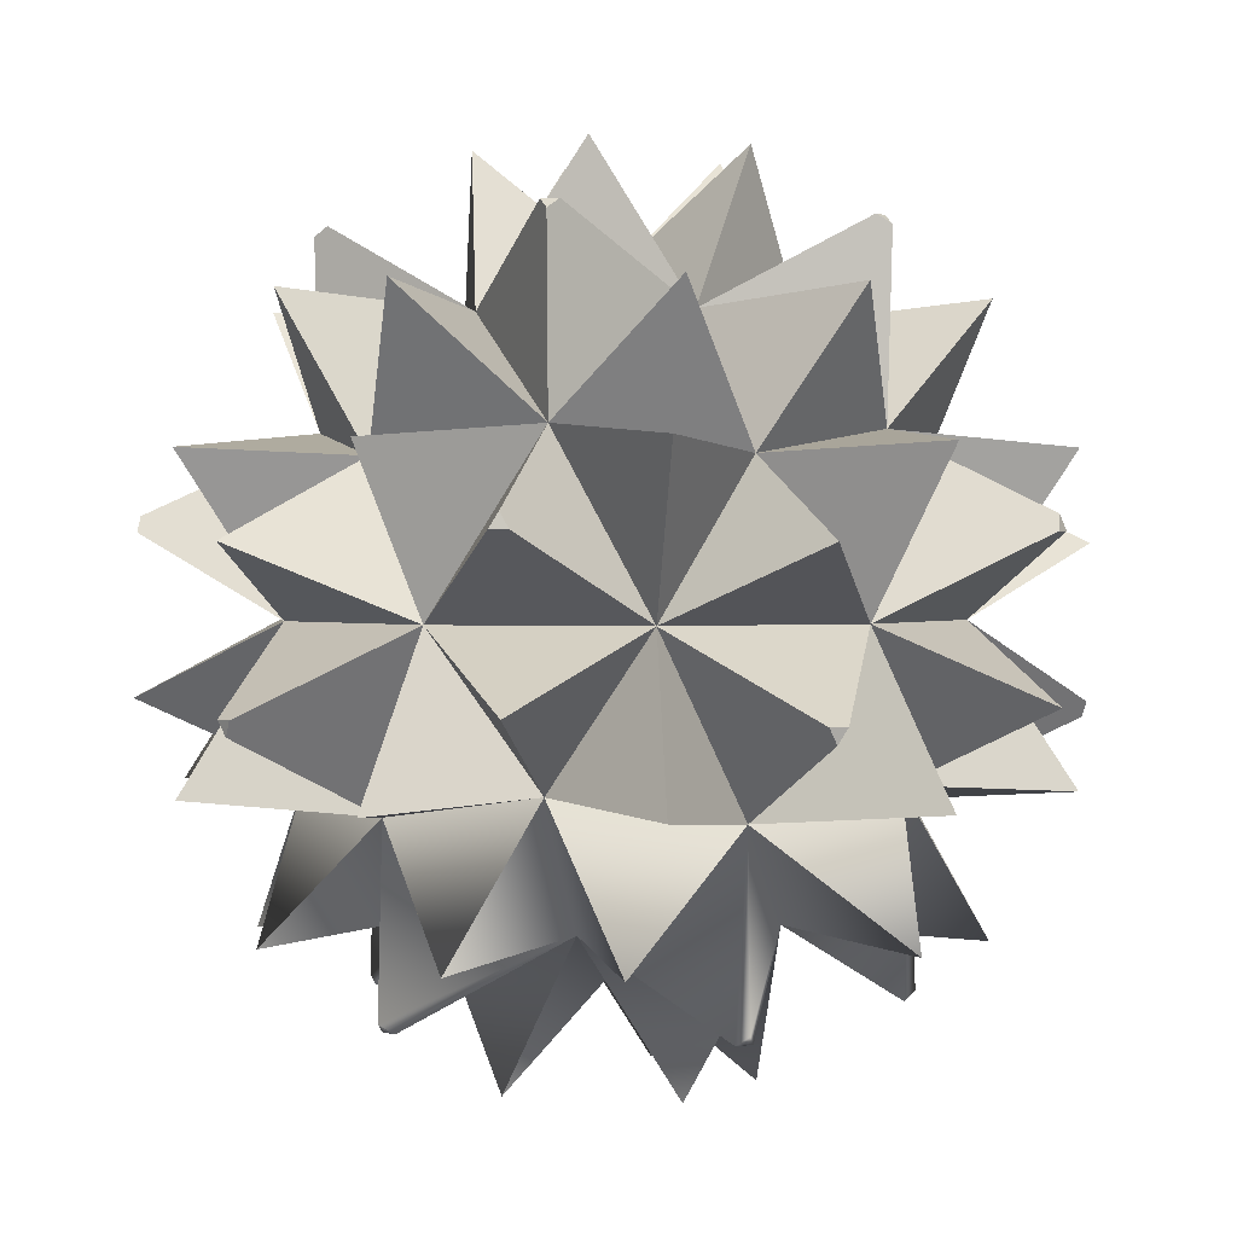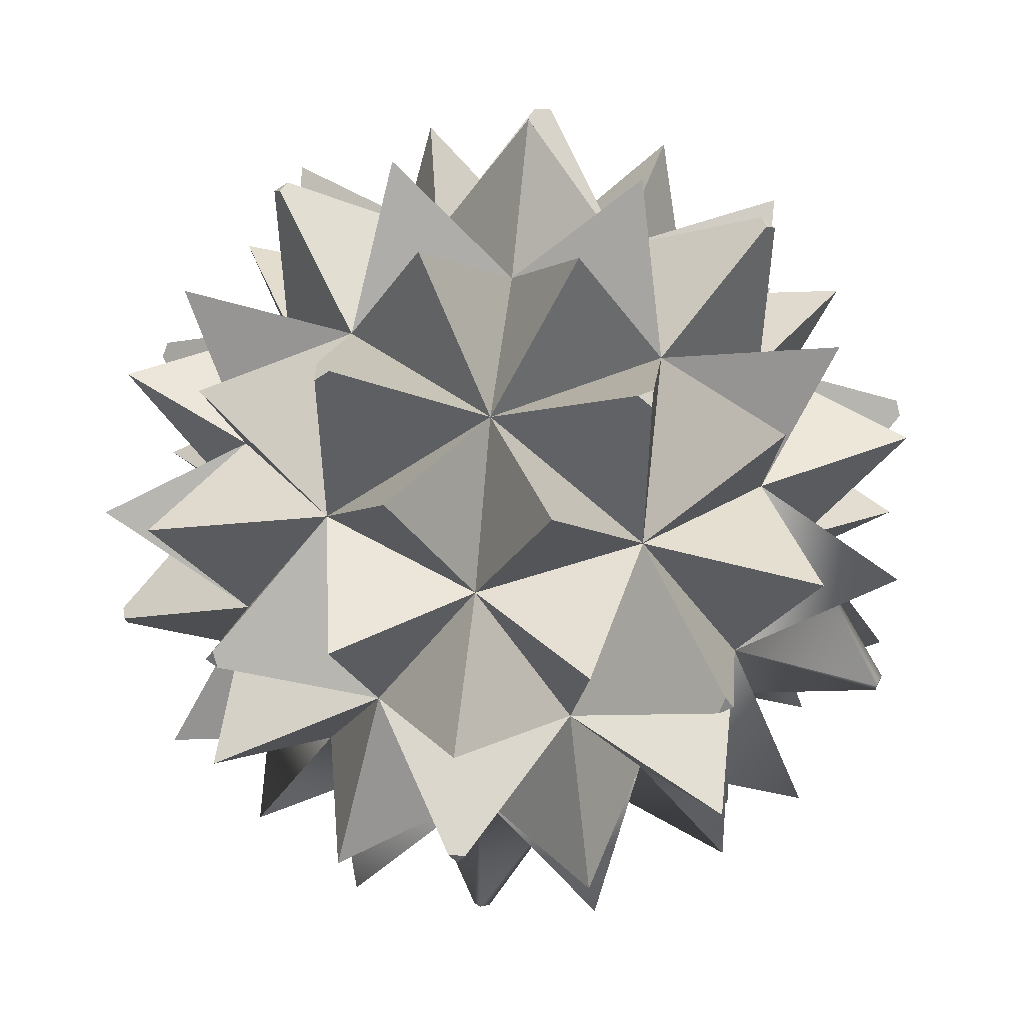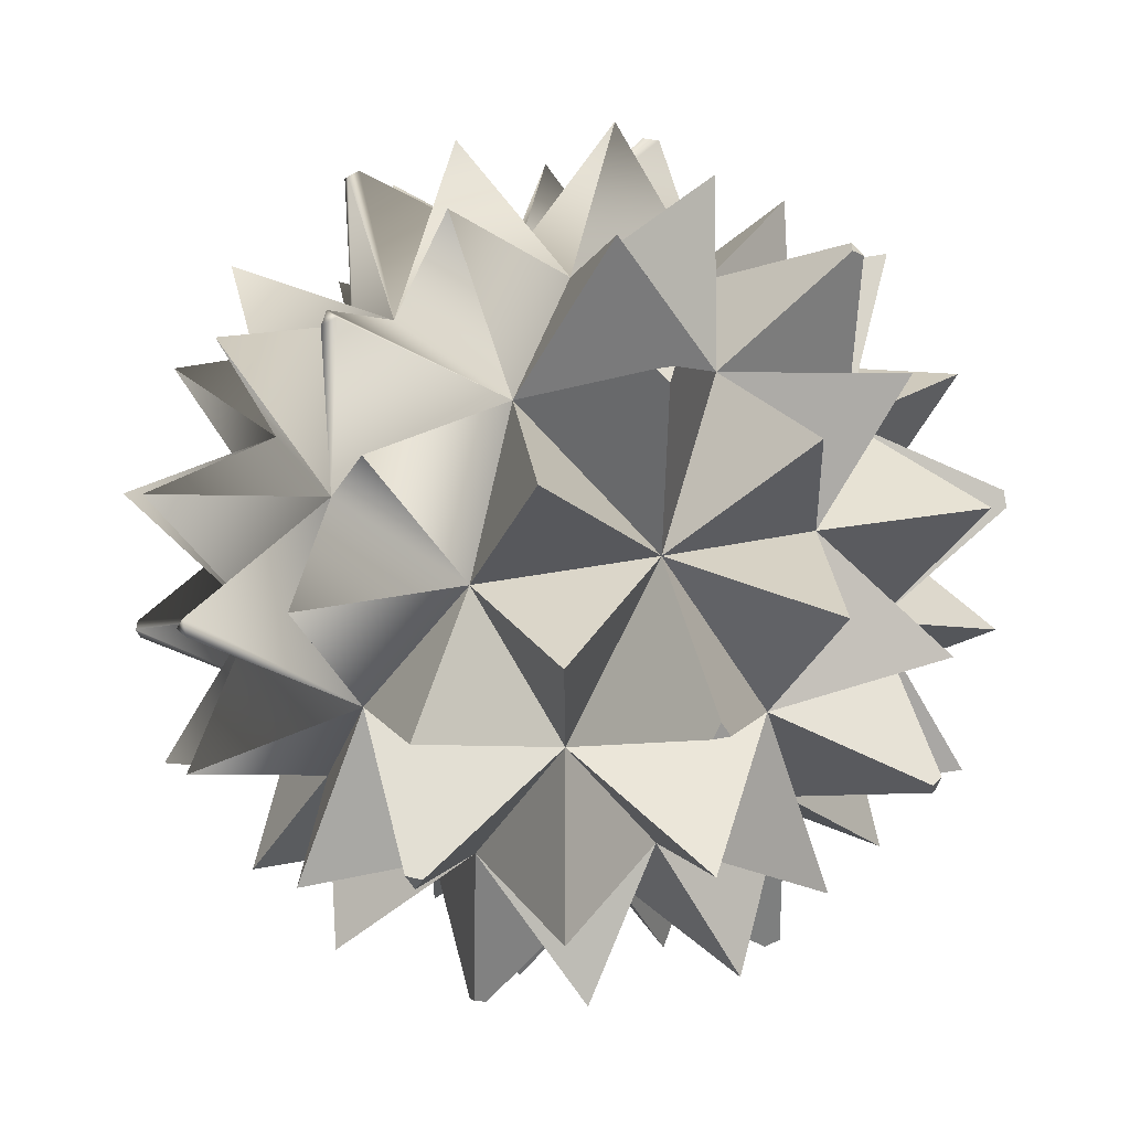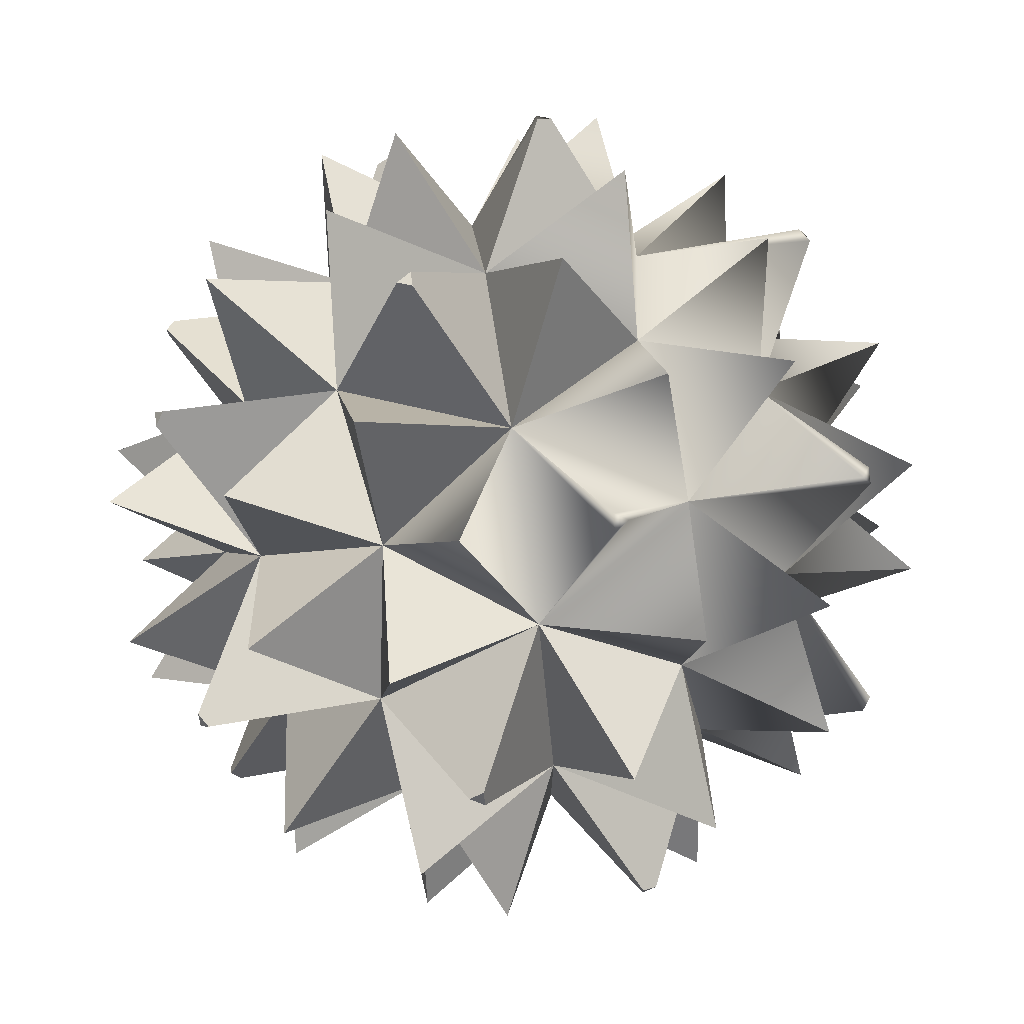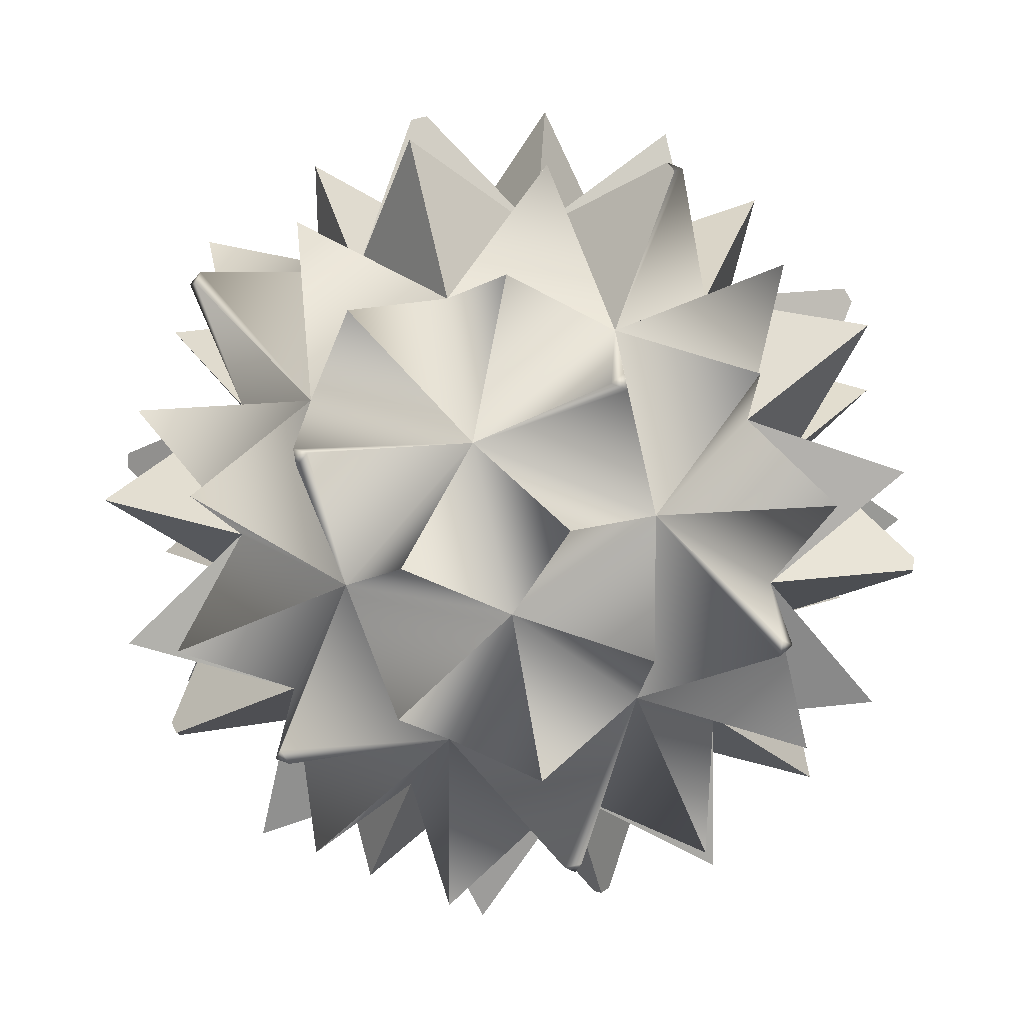
<metadata>
{"format":"obj","ext":"obj","renderer":"f3d","projection":"perspective","resolution":1024,"background":"white","views":[{"elev":1.2,"azim":-5.6,"up":"+Z"},{"elev":41.4,"azim":97.3,"up":"+Z"},{"elev":-58.7,"azim":-117.4,"up":"+Y"},{"elev":74.9,"azim":81.7,"up":"+Y"},{"elev":-71.4,"azim":-148.6,"up":"+Z"}]}
</metadata>
<code>
g default
v 0 7.59 -84.99
v 7.942 13.36 -78.92
v -3.033 16.93 -78.92
v -9.816 7.59 -78.92
v -3.033 -1.746 -78.92
v 7.942 1.82 -78.92
v 9.816 7.59 -69.1
v 3.033 16.93 -69.1
v -7.942 13.36 -69.1
v -7.942 1.82 -69.1
v 3.033 -1.746 -69.1
v 0 7.59 -63.04
v -1.783 13.08 -83.35
v 4.668 10.98 -83.35
v 2.885 16.47 -79.78
v -5.77 7.59 -83.35
v -7.553 13.08 -79.78
v -1.783 2.102 -83.35
v -7.553 2.102 -79.78
v 4.668 4.198 -83.35
v 2.885 -1.29 -79.78
v 9.336 7.59 -79.78
v 6.451 16.47 -74.01
v -0 18.56 -74.01
v -6.451 16.47 -74.01
v -10.44 10.98 -74.01
v -10.44 4.198 -74.01
v -6.451 -1.29 -74.01
v 0 -3.386 -74.01
v 6.451 -1.29 -74.01
v 10.44 4.198 -74.01
v 10.44 10.98 -74.01
v 7.553 13.08 -68.24
v -2.885 16.47 -68.24
v -9.336 7.59 -68.24
v -2.885 -1.29 -68.24
v 7.553 2.102 -68.24
v 5.77 7.59 -64.68
v 1.783 13.08 -64.68
v -4.668 10.98 -64.68
v -4.668 4.198 -64.68
v 1.783 2.102 -64.68
v 1.527 11.99 -88.61
v 1.527 11.99 -88.61
v 1.527 11.99 -88.61
v -0.7437 19.29 -83.87
v -0.7438 19.29 -83.87
v -0.7435 19.29 -83.87
v 2.939 16.63 -85.9
v 2.53 16.34 -86.21
v 3.094 16.15 -86.21
v 7.285 16.62 -83.99
v 7.285 16.62 -83.99
v 7.285 16.62 -83.99
v -3.824 10.25 -88.61
v -3.825 10.25 -88.61
v -3.824 10.25 -88.61
v -11.36 10.28 -83.94
v -11.36 10.28 -83.94
v -11.36 10.28 -83.94
v -7.693 13.18 -85.9
v -7.537 12.7 -86.21
v -7.189 13.18 -86.21
v -5.893 17.61 -84
v -5.893 17.61 -84
v -5.893 17.61 -84
v -3.845 4.934 -88.61
v -3.845 4.934 -88.61
v -3.845 4.934 -88.61
v -6.004 -2.404 -83.96
v -6.004 -2.404 -83.96
v -6.004 -2.404 -83.96
v -7.693 2 -85.9
v -7.189 2 -86.21
v -7.537 2.48 -86.21
v -11.3 4.884 -84
v -11.3 4.884 -84
v -11.3 4.884 -84
v 1.525 3.181 -88.61
v 1.526 3.18 -88.61
v 1.525 3.18 -88.61
v 7.994 -1.175 -83.72
v 7.994 -1.175 -83.72
v 7.994 -1.175 -83.72
v 2.939 -1.454 -85.9
v 3.095 -0.9745 -86.21
v 2.53 -1.158 -86.21
v -0.9443 -4.067 -83.92
v -0.9446 -4.067 -83.92
v -0.9447 -4.067 -83.92
v 4.4 7.59 -88.7
v 4.4 7.59 -88.7
v 4.4 7.589 -88.7
v 10.86 12.09 -83.84
v 10.86 12.09 -83.84
v 10.86 12.09 -83.84
v 9.509 7.59 -85.9
v 9.101 7.886 -86.21
v 9.101 7.293 -86.21
v 10.92 3.106 -83.79
v 10.92 3.106 -83.79
v 10.92 3.106 -83.79
v 8.418 19.25 -79.31
v 8.419 19.25 -79.31
v 8.419 19.25 -79.31
v -0.07445 22 -79.23
v -0.07414 22 -79.23
v -0.07429 22 -79.23
v 4.347 21.93 -76.7
v 4.599 21.74 -77.2
v 4.911 21.74 -76.7
v 4.573 22.02 -71.63
v 4.573 22.02 -71.63
v 4.573 22.02 -71.63
v -8.501 19.22 -79.23
v -8.5 19.22 -79.23
v -8.501 19.22 -79.23
v -13.73 11.93 -79.28
v -13.73 11.93 -79.28
v -13.73 11.93 -79.28
v -12.29 16.15 -76.7
v -12.04 16.34 -77.2
v -11.94 16.63 -76.7
v -12.17 16.58 -71.57
v -12.17 16.58 -71.57
v -12.17 16.58 -71.57
v -13.65 3.091 -79.31
v -13.66 3.092 -79.31
v -13.66 3.091 -79.31
v -8.389 -4.112 -79.27
v -8.39 -4.111 -79.27
v -8.39 -4.112 -79.27
v -11.94 -1.454 -76.7
v -12.04 -1.158 -77.2
v -12.29 -0.9746 -76.7
v -12.3 -1.231 -71.62
v -12.3 -1.23 -71.62
v -12.3 -1.23 -71.61
v -0.07238 -6.804 -79.28
v -0.07269 -6.804 -79.28
v -0.07253 -6.804 -79.28
v 8.415 -4.057 -79.34
v 8.414 -4.058 -79.34
v 8.415 -4.058 -79.34
v 4.911 -6.564 -76.7
v 4.599 -6.564 -77.2
v 4.347 -6.747 -76.7
v 4.588 -6.84 -71.65
v 4.587 -6.84 -71.65
v 4.588 -6.84 -71.65
v 13.69 3.097 -79.25
v 13.69 3.097 -79.25
v 13.69 3.097 -79.25
v 13.66 12.08 -79.31
v 13.66 12.08 -79.31
v 13.66 12.08 -79.31
v 14.98 7.886 -76.7
v 14.88 7.59 -77.2
v 14.98 7.293 -76.7
v 15.14 7.59 -71.65
v 15.14 7.589 -71.65
v 15.14 7.59 -71.65
v 12.21 16.53 -76.41
v 12.21 16.53 -76.41
v 12.21 16.53 -76.41
v 8.35 19.31 -68.74
v 8.351 19.31 -68.74
v 8.351 19.31 -68.74
v 12.04 16.34 -70.82
v 11.94 16.63 -71.33
v 12.29 16.15 -71.33
v 13.74 11.93 -68.8
v 13.74 11.93 -68.8
v 13.74 11.93 -68.8
v -4.559 22.02 -76.4
v -4.559 22.02 -76.4
v -4.559 22.02 -76.4
v -8.544 19.19 -68.78
v -8.544 19.19 -68.78
v -8.544 19.19 -68.78
v -4.599 21.74 -70.82
v -4.911 21.74 -71.33
v -4.346 21.93 -71.33
v 0.07413 22 -68.79
v 0.07428 22 -68.79
v 0.07444 22 -68.79
v -15.13 7.666 -76.46
v -15.13 7.666 -76.46
v -15.13 7.667 -76.46
v -13.71 3.12 -68.82
v -13.71 3.12 -68.82
v -13.71 3.12 -68.82
v -14.88 7.59 -70.82
v -14.98 7.293 -71.33
v -14.98 7.886 -71.33
v -13.69 12.03 -68.75
v -13.69 12.03 -68.75
v -13.69 12.03 -68.75
v -4.583 -6.833 -76.44
v -4.584 -6.833 -76.44
v -4.584 -6.833 -76.44
v 0.07361 -6.805 -68.75
v 0.07345 -6.805 -68.75
v 0.07329 -6.804 -68.75
v -4.599 -6.564 -70.82
v -4.346 -6.747 -71.33
v -4.911 -6.564 -71.33
v -8.541 -4.003 -68.76
v -8.541 -4.003 -68.76
v -8.541 -4.003 -68.76
v 12.04 -1.562 -76.46
v 12.04 -1.562 -76.46
v 12.04 -1.562 -76.46
v 13.72 3.243 -68.75
v 13.72 3.243 -68.75
v 13.72 3.242 -68.75
v 12.04 -1.158 -70.82
v 12.29 -0.9745 -71.33
v 11.94 -1.454 -71.33
v 8.46 -4.072 -68.79
v 8.46 -4.072 -68.79
v 8.459 -4.072 -68.79
v 11.37 10.35 -64.12
v 11.37 10.35 -64.12
v 11.37 10.35 -64.12
v 6.122 17.59 -64.14
v 6.122 17.59 -64.14
v 6.122 17.59 -64.14
v 7.189 13.18 -61.82
v 7.693 13.18 -62.13
v 7.537 12.7 -61.82
v 3.58 10.29 -59.35
v 3.58 10.29 -59.35
v 3.58 10.29 -59.35
v 1.146 19.21 -64.09
v 1.146 19.21 -64.09
v 1.146 19.21 -64.09
v -7.66 16.5 -64.17
v -7.66 16.5 -64.17
v -7.66 16.5 -64.17
v -3.094 16.15 -61.82
v -2.939 16.63 -62.13
v -2.53 16.34 -61.82
v -1.325 11.96 -59.38
v -1.325 11.96 -59.38
v -1.325 11.96 -59.38
v -10.84 12.09 -64.15
v -10.84 12.09 -64.15
v -10.84 12.09 -64.15
v -10.72 3.045 -64.05
v -10.72 3.045 -64.05
v -10.72 3.045 -64.05
v -9.101 7.293 -61.82
v -9.509 7.59 -62.13
v -9.101 7.886 -61.82
v -4.596 7.589 -59.39
v -4.596 7.59 -59.39
v -4.596 7.59 -59.39
v -7.469 -1.398 -64.11
v -7.47 -1.398 -64.11
v -7.469 -1.398 -64.11
v 0.7438 -4.112 -64.15
v 0.7435 -4.112 -64.15
v 0.7437 -4.112 -64.15
v -2.53 -1.158 -61.82
v -2.939 -1.454 -62.13
v -3.094 -0.9745 -61.82
v -1.325 3.214 -59.38
v -1.325 3.214 -59.38
v -1.325 3.214 -59.38
v 6.236 -2.384 -64.19
v 6.235 -2.384 -64.19
v 6.235 -2.384 -64.19
v 11.36 4.86 -64.1
v 11.36 4.86 -64.1
v 11.36 4.86 -64.1
v 7.537 2.48 -61.82
v 7.693 2 -62.13
v 7.189 2 -61.82
v 3.827 4.934 -59.41
v 3.827 4.934 -59.41
v 3.827 4.934 -59.41
g pPlatonic1
f 43 44 45
f 46 47 48
f 50 49 51
f 53 52 54
f 55 56 57
f 58 59 60
f 62 61 63
f 65 64 66
f 67 68 69
f 70 71 72
f 74 73 75
f 77 76 78
f 79 80 81
f 82 83 84
f 86 85 87
f 89 88 90
f 92 91 93
f 95 94 96
f 98 97 99
f 101 100 102
f 104 103 105
f 107 106 108
f 110 109 111
f 113 112 114
f 116 115 117
f 119 118 120
f 122 121 123
f 125 124 126
f 128 127 129
f 131 130 132
f 134 133 135
f 137 136 138
f 140 139 141
f 143 142 144
f 146 145 147
f 149 148 150
f 152 151 153
f 155 154 156
f 158 157 159
f 161 160 162
f 164 163 165
f 167 166 168
f 170 169 171
f 173 172 174
f 176 175 177
f 179 178 180
f 182 181 183
f 185 184 186
f 188 187 189
f 191 190 192
f 194 193 195
f 197 196 198
f 200 199 201
f 203 202 204
f 206 205 207
f 209 208 210
f 212 211 213
f 215 214 216
f 218 217 219
f 221 220 222
f 224 223 225
f 227 226 228
f 230 229 231
f 233 232 234
f 236 235 237
f 239 238 240
f 242 241 243
f 245 244 246
f 248 247 249
f 251 250 252
f 254 253 255
f 257 256 258
f 260 259 261
f 263 262 264
f 266 265 267
f 269 268 270
f 272 271 273
f 275 274 276
f 278 277 279
f 281 280 282
f 1 13 44 43
f 13 14 45 44
f 14 1 43 45
f 13 3 47 46
f 3 15 48 47
f 15 13 46 48
f 13 15 49 50
f 15 14 51 49
f 14 13 50 51
f 14 15 52 53
f 15 2 54 52
f 2 14 53 54
f 1 16 56 55
f 16 13 57 56
f 13 1 55 57
f 16 4 59 58
f 4 17 60 59
f 17 16 58 60
f 16 17 61 62
f 17 13 63 61
f 13 16 62 63
f 13 17 64 65
f 17 3 66 64
f 3 13 65 66
f 1 18 68 67
f 18 16 69 68
f 16 1 67 69
f 18 5 71 70
f 5 19 72 71
f 19 18 70 72
f 18 19 73 74
f 19 16 75 73
f 16 18 74 75
f 16 19 76 77
f 19 4 78 76
f 4 16 77 78
f 1 20 80 79
f 20 18 81 80
f 18 1 79 81
f 20 6 83 82
f 6 21 84 83
f 21 20 82 84
f 20 21 85 86
f 21 18 87 85
f 18 20 86 87
f 18 21 88 89
f 21 5 90 88
f 5 18 89 90
f 1 14 91 92
f 14 20 93 91
f 20 1 92 93
f 14 2 94 95
f 2 22 96 94
f 22 14 95 96
f 14 22 97 98
f 22 20 99 97
f 20 14 98 99
f 20 22 100 101
f 22 6 102 100
f 6 20 101 102
f 2 15 103 104
f 15 23 105 103
f 23 2 104 105
f 15 3 106 107
f 3 24 108 106
f 24 15 107 108
f 15 24 109 110
f 24 23 111 109
f 23 15 110 111
f 23 24 112 113
f 24 8 114 112
f 8 23 113 114
f 3 17 115 116
f 17 25 117 115
f 25 3 116 117
f 17 4 118 119
f 4 26 120 118
f 26 17 119 120
f 17 26 121 122
f 26 25 123 121
f 25 17 122 123
f 25 26 124 125
f 26 9 126 124
f 9 25 125 126
f 4 19 127 128
f 19 27 129 127
f 27 4 128 129
f 19 5 130 131
f 5 28 132 130
f 28 19 131 132
f 19 28 133 134
f 28 27 135 133
f 27 19 134 135
f 27 28 136 137
f 28 10 138 136
f 10 27 137 138
f 5 21 139 140
f 21 29 141 139
f 29 5 140 141
f 21 6 142 143
f 6 30 144 142
f 30 21 143 144
f 21 30 145 146
f 30 29 147 145
f 29 21 146 147
f 29 30 148 149
f 30 11 150 148
f 11 29 149 150
f 6 22 151 152
f 22 31 153 151
f 31 6 152 153
f 22 2 154 155
f 2 32 156 154
f 32 22 155 156
f 22 32 157 158
f 32 31 159 157
f 31 22 158 159
f 31 32 160 161
f 32 7 162 160
f 7 31 161 162
f 2 23 163 164
f 23 32 165 163
f 32 2 164 165
f 23 8 166 167
f 8 33 168 166
f 33 23 167 168
f 23 33 169 170
f 33 32 171 169
f 32 23 170 171
f 32 33 172 173
f 33 7 174 172
f 7 32 173 174
f 3 25 175 176
f 25 24 177 175
f 24 3 176 177
f 25 9 178 179
f 9 34 180 178
f 34 25 179 180
f 25 34 181 182
f 34 24 183 181
f 24 25 182 183
f 24 34 184 185
f 34 8 186 184
f 8 24 185 186
f 4 27 187 188
f 27 26 189 187
f 26 4 188 189
f 27 10 190 191
f 10 35 192 190
f 35 27 191 192
f 27 35 193 194
f 35 26 195 193
f 26 27 194 195
f 26 35 196 197
f 35 9 198 196
f 9 26 197 198
f 5 29 199 200
f 29 28 201 199
f 28 5 200 201
f 29 11 202 203
f 11 36 204 202
f 36 29 203 204
f 29 36 205 206
f 36 28 207 205
f 28 29 206 207
f 28 36 208 209
f 36 10 210 208
f 10 28 209 210
f 6 31 211 212
f 31 30 213 211
f 30 6 212 213
f 31 7 214 215
f 7 37 216 214
f 37 31 215 216
f 31 37 217 218
f 37 30 219 217
f 30 31 218 219
f 30 37 220 221
f 37 11 222 220
f 11 30 221 222
f 7 33 223 224
f 33 38 225 223
f 38 7 224 225
f 33 8 226 227
f 8 39 228 226
f 39 33 227 228
f 33 39 229 230
f 39 38 231 229
f 38 33 230 231
f 38 39 232 233
f 39 12 234 232
f 12 38 233 234
f 8 34 235 236
f 34 39 237 235
f 39 8 236 237
f 34 9 238 239
f 9 40 240 238
f 40 34 239 240
f 34 40 241 242
f 40 39 243 241
f 39 34 242 243
f 39 40 244 245
f 40 12 246 244
f 12 39 245 246
f 9 35 247 248
f 35 40 249 247
f 40 9 248 249
f 35 10 250 251
f 10 41 252 250
f 41 35 251 252
f 35 41 253 254
f 41 40 255 253
f 40 35 254 255
f 40 41 256 257
f 41 12 258 256
f 12 40 257 258
f 10 36 259 260
f 36 41 261 259
f 41 10 260 261
f 36 11 262 263
f 11 42 264 262
f 42 36 263 264
f 36 42 265 266
f 42 41 267 265
f 41 36 266 267
f 41 42 268 269
f 42 12 270 268
f 12 41 269 270
f 11 37 271 272
f 37 42 273 271
f 42 11 272 273
f 37 7 274 275
f 7 38 276 274
f 38 37 275 276
f 37 38 277 278
f 38 42 279 277
f 42 37 278 279
f 42 38 280 281
f 38 12 282 280
f 12 42 281 282

</code>
